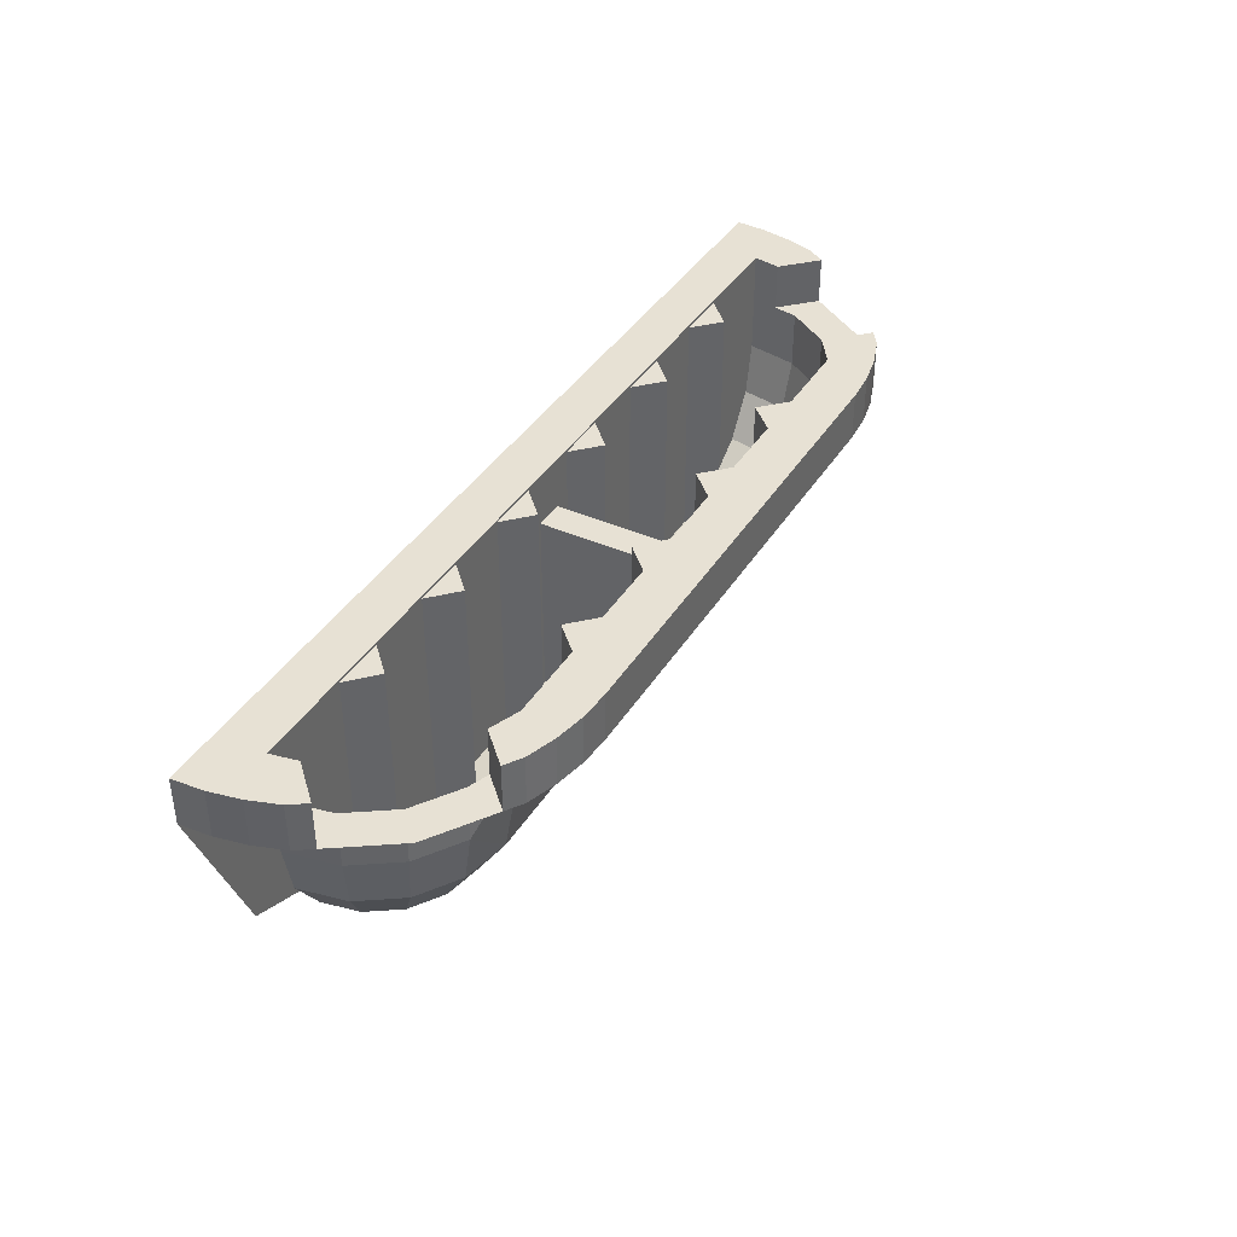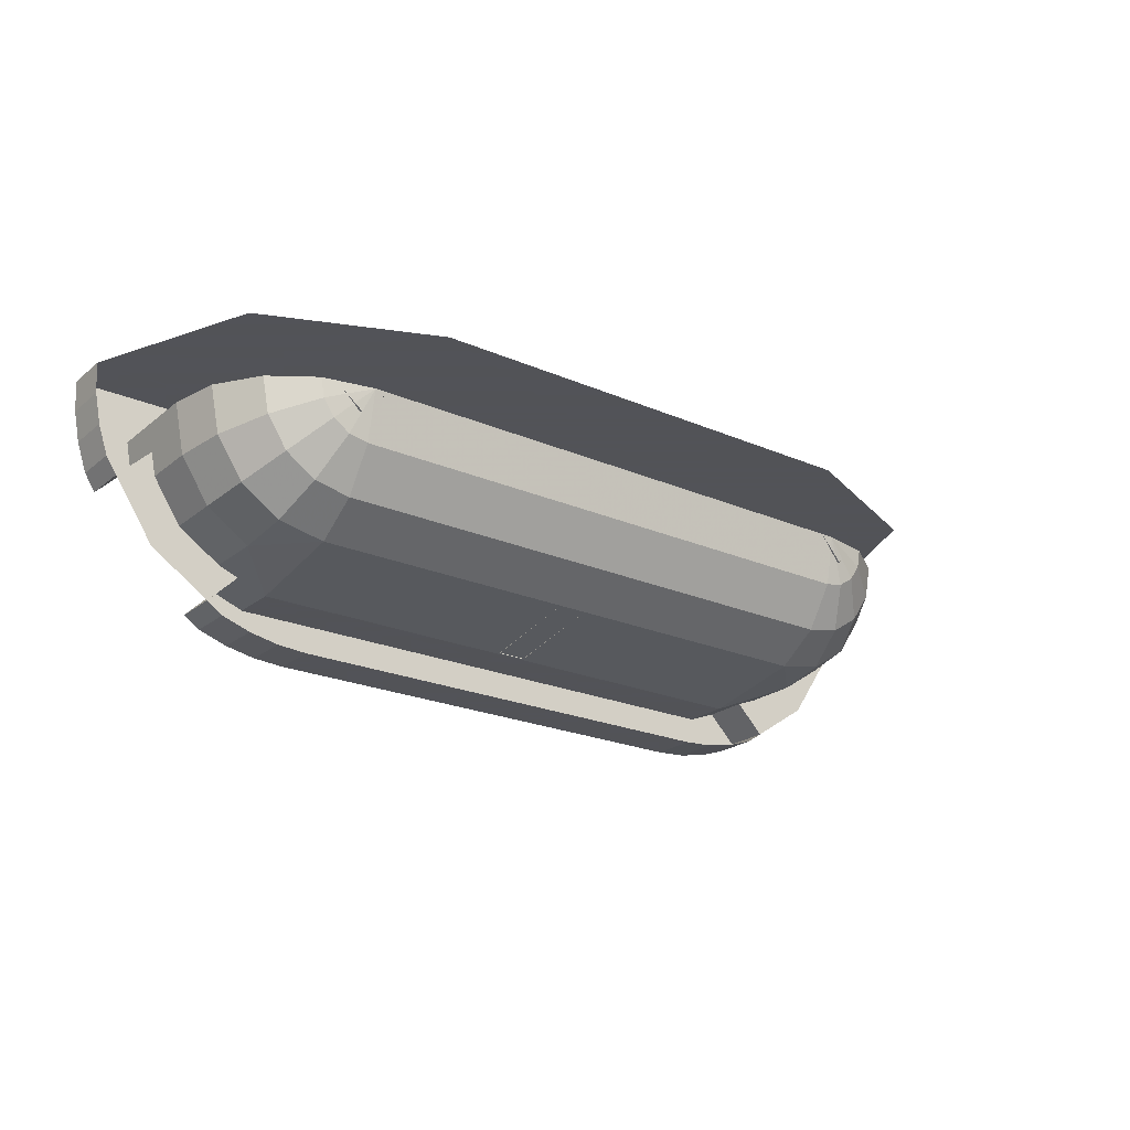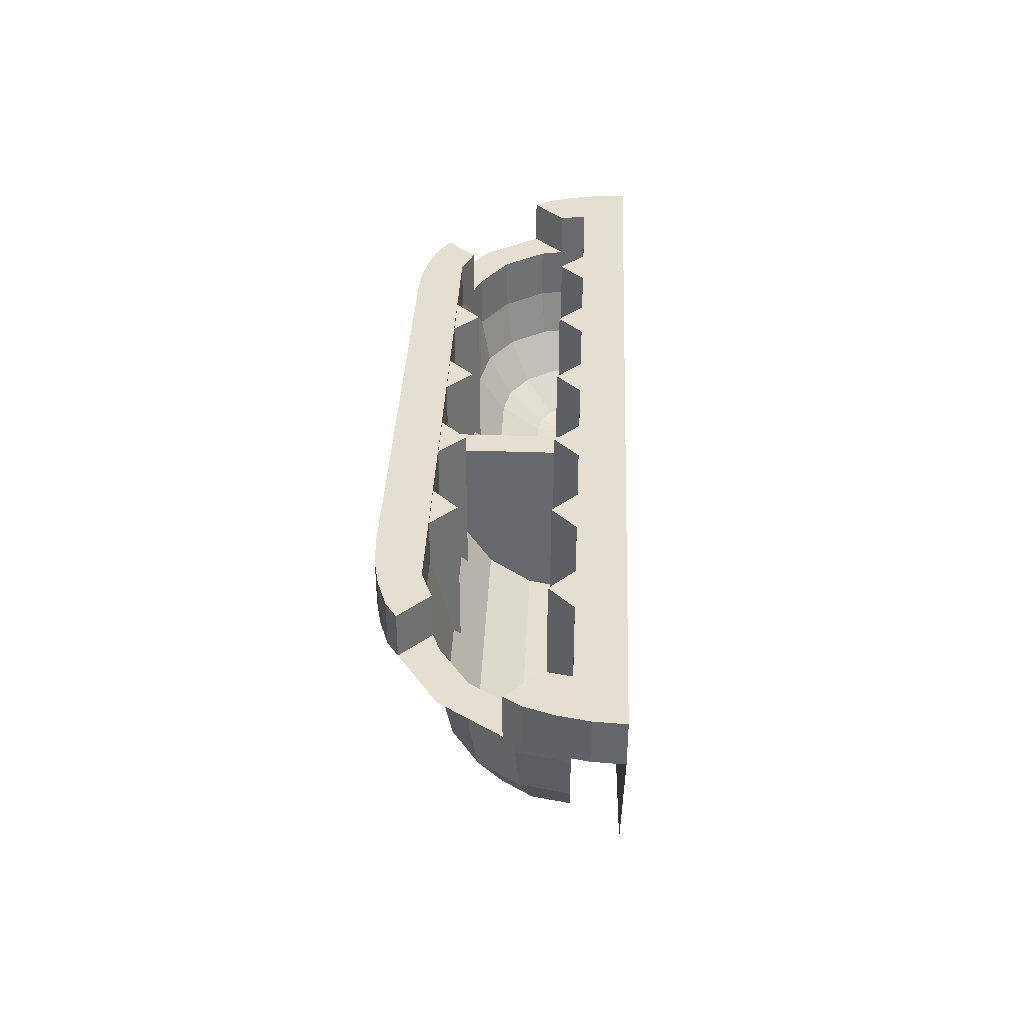
<metadata>
{"format":"obj","ext":"obj","renderer":"f3d","projection":"perspective","resolution":1024,"background":"white","views":[{"elev":39.5,"azim":118.8,"up":"+Y"},{"elev":-22.5,"azim":-36.7,"up":"+Z"},{"elev":37.4,"azim":-87.5,"up":"+Y"}]}
</metadata>
<code>
v 2 1.2 0.5
v 1.76 1.2 0.3
v -1.76 1.2 0.3
v -2 1.2 0.5
v -1 1.2 -0.5
v -1.2 1.2 -0.3
v 1.2 1.2 -0.3
v 1 1.2 -0.5
v 1.2 0.2426 0.08569
v -1.2 0.2426 0.08569
v -1.2 0.2 0.3
v 1.2 0.2 0.3
v 1.76 1.2 0.3
v 1.2 0.2 0.3
v -1.2 0.2 0.3
v -1.76 1.2 0.3
v -1.2 1 -0.3
v 1.2 1 -0.3
v 1.2 1.2 -0.3
v -1.2 1.2 -0.3
v 1.2 0.5457 -0.2174
v 1.2 1 -0.3
v -1.2 1 -0.3
v -1.2 0.5457 -0.2174
v 1.2 0.5457 -0.2174
v -1.2 0.5457 -0.2174
v -1.2 0.364 -0.09598
v 1.2 0.364 -0.09598
v 1.2 0.364 -0.09598
v -1.2 0.364 -0.09598
v -1.2 0.2426 0.08569
v 1.2 0.2426 0.08569
v 0.0625 0.9875 -0.3
v -0.0625 0.9875 -0.3
v -0.0625 0.9875 0.3
v 0.0625 0.9875 0.3
v 0.0625 0.9875 0.3
v 0.0625 0.2 0.3
v 0.0625 0.9875 -0.3
v -0.0625 0.9875 -0.3
v -0.0625 0.2 0.3
v -0.0625 0.9875 0.3
v -0.0625 0.364 -0.09598
v -0.0625 0.2426 0.08569
v -0.0625 0.2 0.3
v -0.0625 0.5457 -0.2174
v 0.0625 0.2 0.3
v 0.0625 0.2426 0.08569
v 0.0625 0.364 -0.09598
v 0.0625 0.5457 -0.2174
v 0.0625 0.9875 -0.3
v 0.0625 0.2 0.3
v 0.0625 0.5457 -0.2174
v -0.0625 0.9875 -0.3
v -0.0625 0.5457 -0.2174
v -0.0625 0.2 0.3
v 0.86 1.19 -0.3
v 0.64 1.19 -0.3
v 0.75 1.19 -0.19
v 0.86 1 -0.3
v 0.75 0.5047 -0.19
v 0.7774 0.5457 -0.2174
v 0.75 0.5047 -0.19
v 0.64 1 -0.3
v 0.7226 0.5457 -0.2174
v 0.86 1 -0.3
v 0.86 1.19 -0.3
v 0.75 1.19 -0.19
v 0.75 0.5047 -0.19
v 0.64 1.19 -0.3
v 0.64 1 -0.3
v 0.75 0.5047 -0.19
v 0.75 1.19 -0.19
v 0.36 1.19 -0.3
v 0.14 1.19 -0.3
v 0.25 1.19 -0.19
v 0.36 1 -0.3
v 0.25 0.5047 -0.19
v 0.2774 0.5457 -0.2174
v 0.25 0.5047 -0.19
v 0.14 1 -0.3
v 0.2226 0.5457 -0.2174
v 0.36 1 -0.3
v 0.36 1.19 -0.3
v 0.25 1.19 -0.19
v 0.25 0.5047 -0.19
v 0.14 1.19 -0.3
v 0.14 1 -0.3
v 0.25 0.5047 -0.19
v 0.25 1.19 -0.19
v -0.14 1.19 -0.3
v -0.36 1.19 -0.3
v -0.25 1.19 -0.19
v -0.14 1 -0.3
v -0.25 0.5047 -0.19
v -0.2226 0.5457 -0.2174
v -0.25 0.5047 -0.19
v -0.36 1 -0.3
v -0.2774 0.5457 -0.2174
v -0.14 1 -0.3
v -0.14 1.19 -0.3
v -0.25 1.19 -0.19
v -0.25 0.5047 -0.19
v -0.36 1.19 -0.3
v -0.36 1 -0.3
v -0.25 0.5047 -0.19
v -0.25 1.19 -0.19
v -0.64 1.19 -0.3
v -0.86 1.19 -0.3
v -0.75 1.19 -0.19
v -0.64 1 -0.3
v -0.75 0.5047 -0.19
v -0.7226 0.5457 -0.2174
v -0.75 0.5047 -0.19
v -0.86 1 -0.3
v -0.7774 0.5457 -0.2174
v -0.64 1 -0.3
v -0.64 1.19 -0.3
v -0.75 1.19 -0.19
v -0.75 0.5047 -0.19
v -0.86 1.19 -0.3
v -0.86 1 -0.3
v -0.75 0.5047 -0.19
v -0.75 1.19 -0.19
v 0.64 1.19 0.3
v 0.75 1.19 0.1938
v 0.75 0.2211 0.1938
v 0.64 0.2 0.3
v 0.86 0.2 0.3
v 0.75 0.2211 0.1938
v 0.75 1.19 0.1938
v 0.86 1.19 0.3
v 0.86 1.19 0.3
v 0.75 1.19 0.1938
v 0.64 1.19 0.3
v 0.14 1.19 0.3
v 0.25 1.19 0.1938
v 0.25 0.2211 0.1938
v 0.14 0.2 0.3
v 0.36 0.2 0.3
v 0.25 0.2211 0.1938
v 0.25 1.19 0.1938
v 0.36 1.19 0.3
v 0.36 1.19 0.3
v 0.25 1.19 0.1938
v 0.14 1.19 0.3
v -0.36 1.19 0.3
v -0.25 1.19 0.1938
v -0.25 0.2211 0.1938
v -0.36 0.2 0.3
v -0.14 0.2 0.3
v -0.25 0.2211 0.1938
v -0.25 1.19 0.1938
v -0.14 1.19 0.3
v -0.14 1.19 0.3
v -0.25 1.19 0.1938
v -0.36 1.19 0.3
v -0.86 1.19 0.3
v -0.75 1.19 0.1938
v -0.75 0.2211 0.1938
v -0.86 0.2 0.3
v -0.64 0.2 0.3
v -0.75 0.2211 0.1938
v -0.75 1.19 0.1938
v -0.64 1.19 0.3
v -0.64 1.19 0.3
v -0.75 1.19 0.1938
v -0.86 1.19 0.3
v 1.737 1.2 0.1868
v 1.877 1.2 0.0472
v 1.877 1 0.0472
v 1.737 1 0.1868
v 1.453 1 -0.3771
v 1.453 1.2 -0.3771
v 1.327 1.2 -0.2511
v 1.327 1 -0.2511
v 1.596 0.364 0.3
v 1.414 0.2426 0.3
v 1.2 0.2 0.3
v 1.717 0.5457 0.3
v 1.76 0.76 0.3
v 1.717 0.5457 0.3
v 1.2 0.2 0.3
v 1.76 1.2 0.3
v 1.2 0.2 0.3
v 1.282 0.2426 0.102
v 1.2 0.2426 0.08569
v 1.2 0.2 0.3
v 1.352 0.2426 0.1485
v 1.282 0.2426 0.102
v 1.2 0.2 0.3
v 1.398 0.2426 0.218
v 1.352 0.2426 0.1485
v 1.2 0.2 0.3
v 1.414 0.2426 0.3
v 1.398 0.2426 0.218
v 1.2 0.2426 0.08569
v 1.282 0.2426 0.102
v 1.352 0.364 -0.06584
v 1.2 0.364 -0.09598
v 1.352 0.2426 0.1485
v 1.48 0.364 0.02
v 1.352 0.364 -0.06584
v 1.282 0.2426 0.102
v 1.352 0.2426 0.1485
v 1.398 0.2426 0.218
v 1.566 0.364 0.1485
v 1.48 0.364 0.02
v 1.414 0.2426 0.3
v 1.596 0.364 0.3
v 1.566 0.364 0.1485
v 1.398 0.2426 0.218
v 1.2 0.5457 -0.2174
v 1.2 0.364 -0.09598
v 1.352 0.364 -0.06584
v 1.398 0.5457 -0.178
v 1.566 0.5457 -0.06585
v 1.398 0.5457 -0.178
v 1.352 0.364 -0.06584
v 1.48 0.364 0.02
v 1.566 0.5457 -0.06585
v 1.48 0.364 0.02
v 1.566 0.364 0.1485
v 1.678 0.5457 0.102
v 1.717 0.5457 0.3
v 1.678 0.5457 0.102
v 1.566 0.364 0.1485
v 1.596 0.364 0.3
v 1.566 0.5457 -0.06585
v 1.596 0.76 -0.09598
v 1.414 0.76 -0.2174
v 1.398 0.5457 -0.178
v 1.566 0.5457 -0.06585
v 1.678 0.5457 0.102
v 1.717 0.76 0.08569
v 1.596 0.76 -0.09598
v 1.717 0.5457 0.3
v 1.76 0.76 0.3
v 1.717 0.76 0.08569
v 1.678 0.5457 0.102
v 1.596 1 -0.09598
v 1.414 1 -0.2174
v 1.414 0.76 -0.2174
v 1.596 0.76 -0.09598
v 1.596 1 -0.09598
v 1.596 0.76 -0.09598
v 1.717 0.76 0.08569
v 1.717 1 0.08569
v 1.737 1 0.1868
v 1.717 1 0.08569
v 1.717 0.76 0.08569
v 1.76 0.76 0.3
v 1.737 1.2 0.1868
v 1.737 1 0.1868
v 1.76 0.76 0.3
v 1.76 1.2 0.3
v 1.327 1.2 -0.2511
v 1.453 1.2 -0.3771
v 1.383 1.2 -0.4239
v 1.2 1.2 -0.3
v 1.327 1.2 -0.2511
v 1.383 1.2 -0.4239
v 1 1.2 -0.5
v 1.76 1.2 0.3
v 2 1.2 0.5
v 1.924 1.2 0.1173
v 1.737 1.2 0.1868
v 1.924 1.2 0.1173
v 1.877 1.2 0.04719
v 1.737 1.2 0.1868
v 1.414 1 -0.2174
v 1.596 1 -0.09598
v 1.707 1 -0.2071
v 1.327 1 -0.2511
v 1.414 1 -0.2174
v 1.707 1 -0.2071
v 1.453 1 -0.3771
v 1.737 1 0.1868
v 1.877 1 0.04719
v 1.717 1 0.08569
v 1.596 1 -0.09598
v 1.717 1 0.08569
v 1.877 1 0.04719
v 1.707 1 -0.2071
v 2 1.2 0.5
v 1.991 1.2 0.3695
v 1.966 1.2 0.2412
v 1.924 1.2 0.1173
v 1 1.2 -0.5
v 1.131 1.2 -0.4914
v 1.259 1.2 -0.4659
v 1.383 1.2 -0.4239
v 1.2 0.5457 -0.2174
v 1.398 0.5457 -0.178
v 1.414 0.76 -0.2174
v 1.414 0.76 -0.2174
v 1.327 1 -0.2511
v 1.2 1 -0.3
v 1.327 1 -0.2511
v 1.327 1.2 -0.2511
v 1.2 1.2 -0.3
v 1.2 1 -0.3
v 1.2 1 -0.3
v 1.2 0.5457 -0.2174
v 1.414 0.76 -0.2174
v 1.414 0.76 -0.2174
v 1.414 1 -0.2174
v 1.327 1 -0.2511
v 1.14 1.19 0.3
v 1.25 1.19 0.1938
v 1.25 0.2109 0.1938
v 1.14 0.2 0.3
v 1.36 0.2318 0.3
v 1.25 0.2109 0.1938
v 1.25 1.19 0.1938
v 1.36 1.19 0.3
v 1.14 1.19 0.3
v 1.36 1.19 0.3
v 1.25 1.19 0.1938
v -1.877 1 0.0472
v -1.877 1.2 0.0472
v -1.737 1.2 0.1868
v -1.737 1 0.1868
v -1.327 1.2 -0.2511
v -1.453 1.2 -0.3771
v -1.453 1 -0.3771
v -1.327 1 -0.2511
v -1.2 0.2 0.3
v -1.414 0.2426 0.3
v -1.596 0.364 0.3
v -1.717 0.5457 0.3
v -1.2 0.2 0.3
v -1.717 0.5457 0.3
v -1.76 0.76 0.3
v -1.76 1.2 0.3
v -1.2 0.2426 0.08569
v -1.282 0.2426 0.102
v -1.2 0.2 0.3
v -1.282 0.2426 0.102
v -1.352 0.2426 0.1485
v -1.2 0.2 0.3
v -1.352 0.2426 0.1485
v -1.398 0.2426 0.218
v -1.2 0.2 0.3
v -1.398 0.2426 0.218
v -1.414 0.2426 0.3
v -1.2 0.2 0.3
v -1.352 0.364 -0.06584
v -1.282 0.2426 0.102
v -1.2 0.2426 0.08569
v -1.2 0.364 -0.09598
v -1.352 0.364 -0.06584
v -1.48 0.364 0.02
v -1.352 0.2426 0.1485
v -1.282 0.2426 0.102
v -1.566 0.364 0.1485
v -1.398 0.2426 0.218
v -1.352 0.2426 0.1485
v -1.48 0.364 0.02
v -1.566 0.364 0.1485
v -1.596 0.364 0.3
v -1.414 0.2426 0.3
v -1.398 0.2426 0.218
v -1.352 0.364 -0.06584
v -1.2 0.364 -0.09598
v -1.2 0.5457 -0.2174
v -1.398 0.5457 -0.178
v -1.352 0.364 -0.06584
v -1.398 0.5457 -0.178
v -1.566 0.5457 -0.06585
v -1.48 0.364 0.02
v -1.566 0.364 0.1485
v -1.48 0.364 0.02
v -1.566 0.5457 -0.06585
v -1.678 0.5457 0.102
v -1.566 0.364 0.1485
v -1.678 0.5457 0.102
v -1.717 0.5457 0.3
v -1.596 0.364 0.3
v -1.414 0.76 -0.2174
v -1.596 0.76 -0.09598
v -1.566 0.5457 -0.06585
v -1.398 0.5457 -0.178
v -1.717 0.76 0.08569
v -1.678 0.5457 0.102
v -1.566 0.5457 -0.06585
v -1.596 0.76 -0.09598
v -1.717 0.76 0.08569
v -1.76 0.76 0.3
v -1.717 0.5457 0.3
v -1.678 0.5457 0.102
v -1.414 0.76 -0.2174
v -1.414 1 -0.2174
v -1.596 1 -0.09598
v -1.596 0.76 -0.09598
v -1.717 0.76 0.08569
v -1.596 0.76 -0.09598
v -1.596 1 -0.09598
v -1.717 1 0.08569
v -1.717 0.76 0.08569
v -1.717 1 0.08569
v -1.737 1 0.1868
v -1.76 0.76 0.3
v -1.76 0.76 0.3
v -1.737 1 0.1868
v -1.737 1.2 0.1868
v -1.76 1.2 0.3
v -1.383 1.2 -0.4239
v -1.453 1.2 -0.3771
v -1.327 1.2 -0.2511
v -1.737 1.2 0.1868
v -1.877 1.2 0.04719
v -1.924 1.2 0.1173
v -1.76 1.2 0.3
v -1.737 1.2 0.1868
v -1.924 1.2 0.1173
v -2 1.2 0.5
v -1.453 1 -0.3771
v -1.414 1 -0.2174
v -1.327 1 -0.2511
v -1.453 1 -0.3771
v -1.707 1 -0.2071
v -1.596 1 -0.09598
v -1.414 1 -0.2174
v -1.877 1 0.04719
v -1.737 1 0.1868
v -1.717 1 0.08569
v -1.877 1 0.04719
v -1.717 1 0.08569
v -1.596 1 -0.09598
v -1.707 1 -0.2071
v -1 1.2 -0.5
v -1.131 1.2 -0.4914
v -1.259 1.2 -0.4659
v -1.383 1.2 -0.4239
v -2 1.2 0.5
v -1.991 1.2 0.3695
v -1.966 1.2 0.2412
v -1.924 1.2 0.1173
v -1.414 0.76 -0.2174
v -1.398 0.5457 -0.178
v -1.2 0.5457 -0.2174
v -1.2 0.5457 -0.2174
v -1.2 1 -0.3
v -1.414 0.76 -0.2174
v -1.2 1.2 -0.3
v -1.327 1.2 -0.2511
v -1.327 1 -0.2511
v -1.2 1 -0.3
v -1.414 0.76 -0.2174
v -1.2 1 -0.3
v -1.327 1 -0.2511
v -1.414 0.76 -0.2174
v -1.327 1 -0.2511
v -1.414 1 -0.2174
v -1.383 1.2 -0.4239
v -1.327 1.2 -0.2511
v -1.2 1.2 -0.3
v -1 1.2 -0.5
v -1.25 0.2109 0.1938
v -1.25 1.19 0.1938
v -1.14 1.19 0.3
v -1.14 0.2 0.3
v -1.25 1.19 0.1938
v -1.25 0.2109 0.1938
v -1.36 0.2318 0.3
v -1.36 1.19 0.3
v -1.14 1.19 0.3
v -1.25 1.19 0.1938
v -1.36 1.19 0.3
v 1 0 0.5
v 1.707 0.2929 0.5
v 2 1 0.5
v -1 0 0.5
v -1.707 0.2929 0.5
v -2 1 0.5
v 2 1.2 0.5
v -2 1.2 0.5
v -2 1 0.5
v 2 1 0.5
v -1 0 0.5
v 1 0 0.5
v 2 1 0.5
v -2 1 0.5
v -1.131 1 -0.4914
v -1 1 -0.5
v -1 1.2 -0.5
v -1.131 1.2 -0.4914
v -1.259 1 -0.4659
v -1.131 1 -0.4914
v -1.131 1.2 -0.4914
v -1.259 1.2 -0.4659
v -1.383 1 -0.4239
v -1.259 1 -0.4659
v -1.259 1.2 -0.4659
v -1.383 1.2 -0.4239
v -1.991 1 0.3695
v -2 1 0.5
v -2 1.2 0.5
v -1.991 1.2 0.3695
v -1.966 1 0.2412
v -1.991 1 0.3695
v -1.991 1.2 0.3695
v -1.966 1.2 0.2412
v -1.924 1 0.1173
v -1.966 1 0.2412
v -1.966 1.2 0.2412
v -1.924 1.2 0.1173
v -1.383 1 -0.4239
v -1.453 1 -0.3771
v -1.453 1.2 -0.3771
v -1.383 1.2 -0.4239
v -1.924 1 0.1173
v -1.924 1.2 0.1173
v -1.877 1.2 0.04719
v -1.877 1 0.04719
v 1 1.2 -0.5
v 1 1 -0.5
v -1 1 -0.5
v -1 1.2 -0.5
v 1.991 1 0.3695
v 2 1 0.5
v 2 1.2 0.5
v 1.991 1.2 0.3695
v 1.966 1 0.2412
v 1.991 1 0.3695
v 1.991 1.2 0.3695
v 1.966 1.2 0.2412
v 1.924 1 0.1173
v 1.966 1 0.2412
v 1.966 1.2 0.2412
v 1.924 1.2 0.1173
v 1.131 1 -0.4914
v 1 1 -0.5
v 1 1.2 -0.5
v 1.131 1.2 -0.4914
v 1.259 1 -0.4659
v 1.131 1 -0.4914
v 1.131 1.2 -0.4914
v 1.259 1.2 -0.4659
v 1.383 1 -0.4239
v 1.259 1 -0.4659
v 1.259 1.2 -0.4659
v 1.383 1.2 -0.4239
v 1.453 1.2 -0.3771
v 1.453 1 -0.3771
v 1.383 1 -0.4239
v 1.383 1.2 -0.4239
v 1.877 1.2 0.04719
v 1.924 1.2 0.1173
v 1.924 1 0.1173
v 1.877 1 0.04719
g mesh7065770
f 1 2 3
f 3 4 1
f 5 6 7
f 7 8 5
f 9 10 11
f 11 12 9
f 13 14 15
f 15 16 13
f 17 18 19
f 19 20 17
f 21 22 23
f 23 24 21
f 25 26 27
f 27 28 25
f 29 30 31
f 31 32 29
g mesh7065774
f 33 34 35
f 35 36 33
f 37 38 39
f 40 41 42
f 43 44 45
f 45 46 43
f 47 48 49
f 49 50 47
f 51 52 53
f 54 55 56
g mesh7065776
f 57 58 59
f 60 61 62
f 63 64 65
f 66 67 68
f 68 69 66
f 70 71 72
f 72 73 70
f 74 75 76
f 77 78 79
f 80 81 82
f 83 84 85
f 85 86 83
f 87 88 89
f 89 90 87
f 91 92 93
f 94 95 96
f 97 98 99
f 100 101 102
f 102 103 100
f 104 105 106
f 106 107 104
f 108 109 110
f 111 112 113
f 114 115 116
f 117 118 119
f 119 120 117
f 121 122 123
f 123 124 121
f 125 126 127
f 127 128 125
f 129 130 131
f 131 132 129
f 133 134 135
f 136 137 138
f 138 139 136
f 140 141 142
f 142 143 140
f 144 145 146
f 147 148 149
f 149 150 147
f 151 152 153
f 153 154 151
f 155 156 157
f 158 159 160
f 160 161 158
f 162 163 164
f 164 165 162
f 166 167 168
g mesh7065778
f 169 170 171
f 171 172 169
g mesh7065780
f 173 174 175
f 175 176 173
f 177 178 179
f 179 180 177
f 181 182 183
f 183 184 181
f 185 186 187
f 188 189 190
f 191 192 193
f 194 195 196
f 197 198 199
f 199 200 197
f 201 202 203
f 203 204 201
f 205 206 207
f 207 208 205
f 209 210 211
f 211 212 209
f 213 214 215
f 215 216 213
f 217 218 219
f 219 220 217
f 221 222 223
f 223 224 221
f 225 226 227
f 227 228 225
f 229 230 231
f 231 232 229
f 233 234 235
f 235 236 233
f 237 238 239
f 239 240 237
f 241 242 243
f 243 244 241
f 245 246 247
f 247 248 245
f 249 250 251
f 251 252 249
f 253 254 255
f 255 256 253
g mesh7065782
f 257 258 259
f 260 261 262
f 262 263 260
f 264 265 266
f 266 267 264
f 268 269 270
f 271 272 273
f 274 275 276
f 276 277 274
f 278 279 280
f 281 282 283
f 283 284 281
g mesh7065785
f 285 286 287
f 287 288 285
g mesh7065787
f 289 291 290
f 291 289 292
g mesh7065789
f 293 294 295
f 296 297 298
f 299 300 301
f 301 302 299
f 303 304 305
f 306 307 308
g mesh7065790
f 309 310 311
f 311 312 309
f 313 314 315
f 315 316 313
f 317 318 319
g mesh7065792
f 320 321 322
f 322 323 320
g mesh7065794
f 324 325 326
f 326 327 324
f 328 329 330
f 330 331 328
f 332 333 334
f 334 335 332
f 336 337 338
f 339 340 341
f 342 343 344
f 345 346 347
f 348 349 350
f 350 351 348
f 352 353 354
f 354 355 352
f 356 357 358
f 358 359 356
f 360 361 362
f 362 363 360
f 364 365 366
f 366 367 364
f 368 369 370
f 370 371 368
f 372 373 374
f 374 375 372
f 376 377 378
f 378 379 376
f 380 381 382
f 382 383 380
f 384 385 386
f 386 387 384
f 388 389 390
f 390 391 388
f 392 393 394
f 394 395 392
f 396 397 398
f 398 399 396
f 400 401 402
f 402 403 400
f 404 405 406
f 406 407 404
f 408 409 410
f 411 412 413
f 414 415 416
f 416 417 414
f 418 419 420
f 421 422 423
f 423 424 421
f 425 426 427
f 428 429 430
f 430 431 428
g mesh7065798
f 432 433 434
f 434 435 432
g mesh7065800
f 436 438 437
f 438 436 439
g mesh7065802
f 440 441 442
f 443 444 445
f 446 447 448
f 448 449 446
f 450 451 452
f 453 454 455
g mesh7065803
f 456 457 458
f 458 459 456
g mesh7065804
f 460 461 462
f 462 463 460
f 464 465 466
f 466 467 464
f 468 469 470
g mesh7065806
f 471 472 473
g mesh7065808
f 474 476 475
f 477 478 479
f 479 480 477
f 481 482 483
f 483 484 481
g mesh7065811
f 485 487 486
f 487 485 488
f 489 491 490
f 491 489 492
f 493 495 494
f 495 493 496
g mesh7065813
f 497 498 499
f 499 500 497
f 501 502 503
f 503 504 501
f 505 506 507
f 507 508 505
f 509 510 511
f 511 512 509
f 513 514 515
f 515 516 513
f 517 518 519
f 519 520 517
g mesh7065815
f 521 523 522
f 523 521 524
f 525 527 526
f 527 525 528
f 529 531 530
f 531 529 532
g mesh7065817
f 533 534 535
f 535 536 533
f 537 538 539
f 539 540 537
f 541 542 543
f 543 544 541
f 545 546 547
f 547 548 545
f 549 550 551
f 551 552 549

</code>
